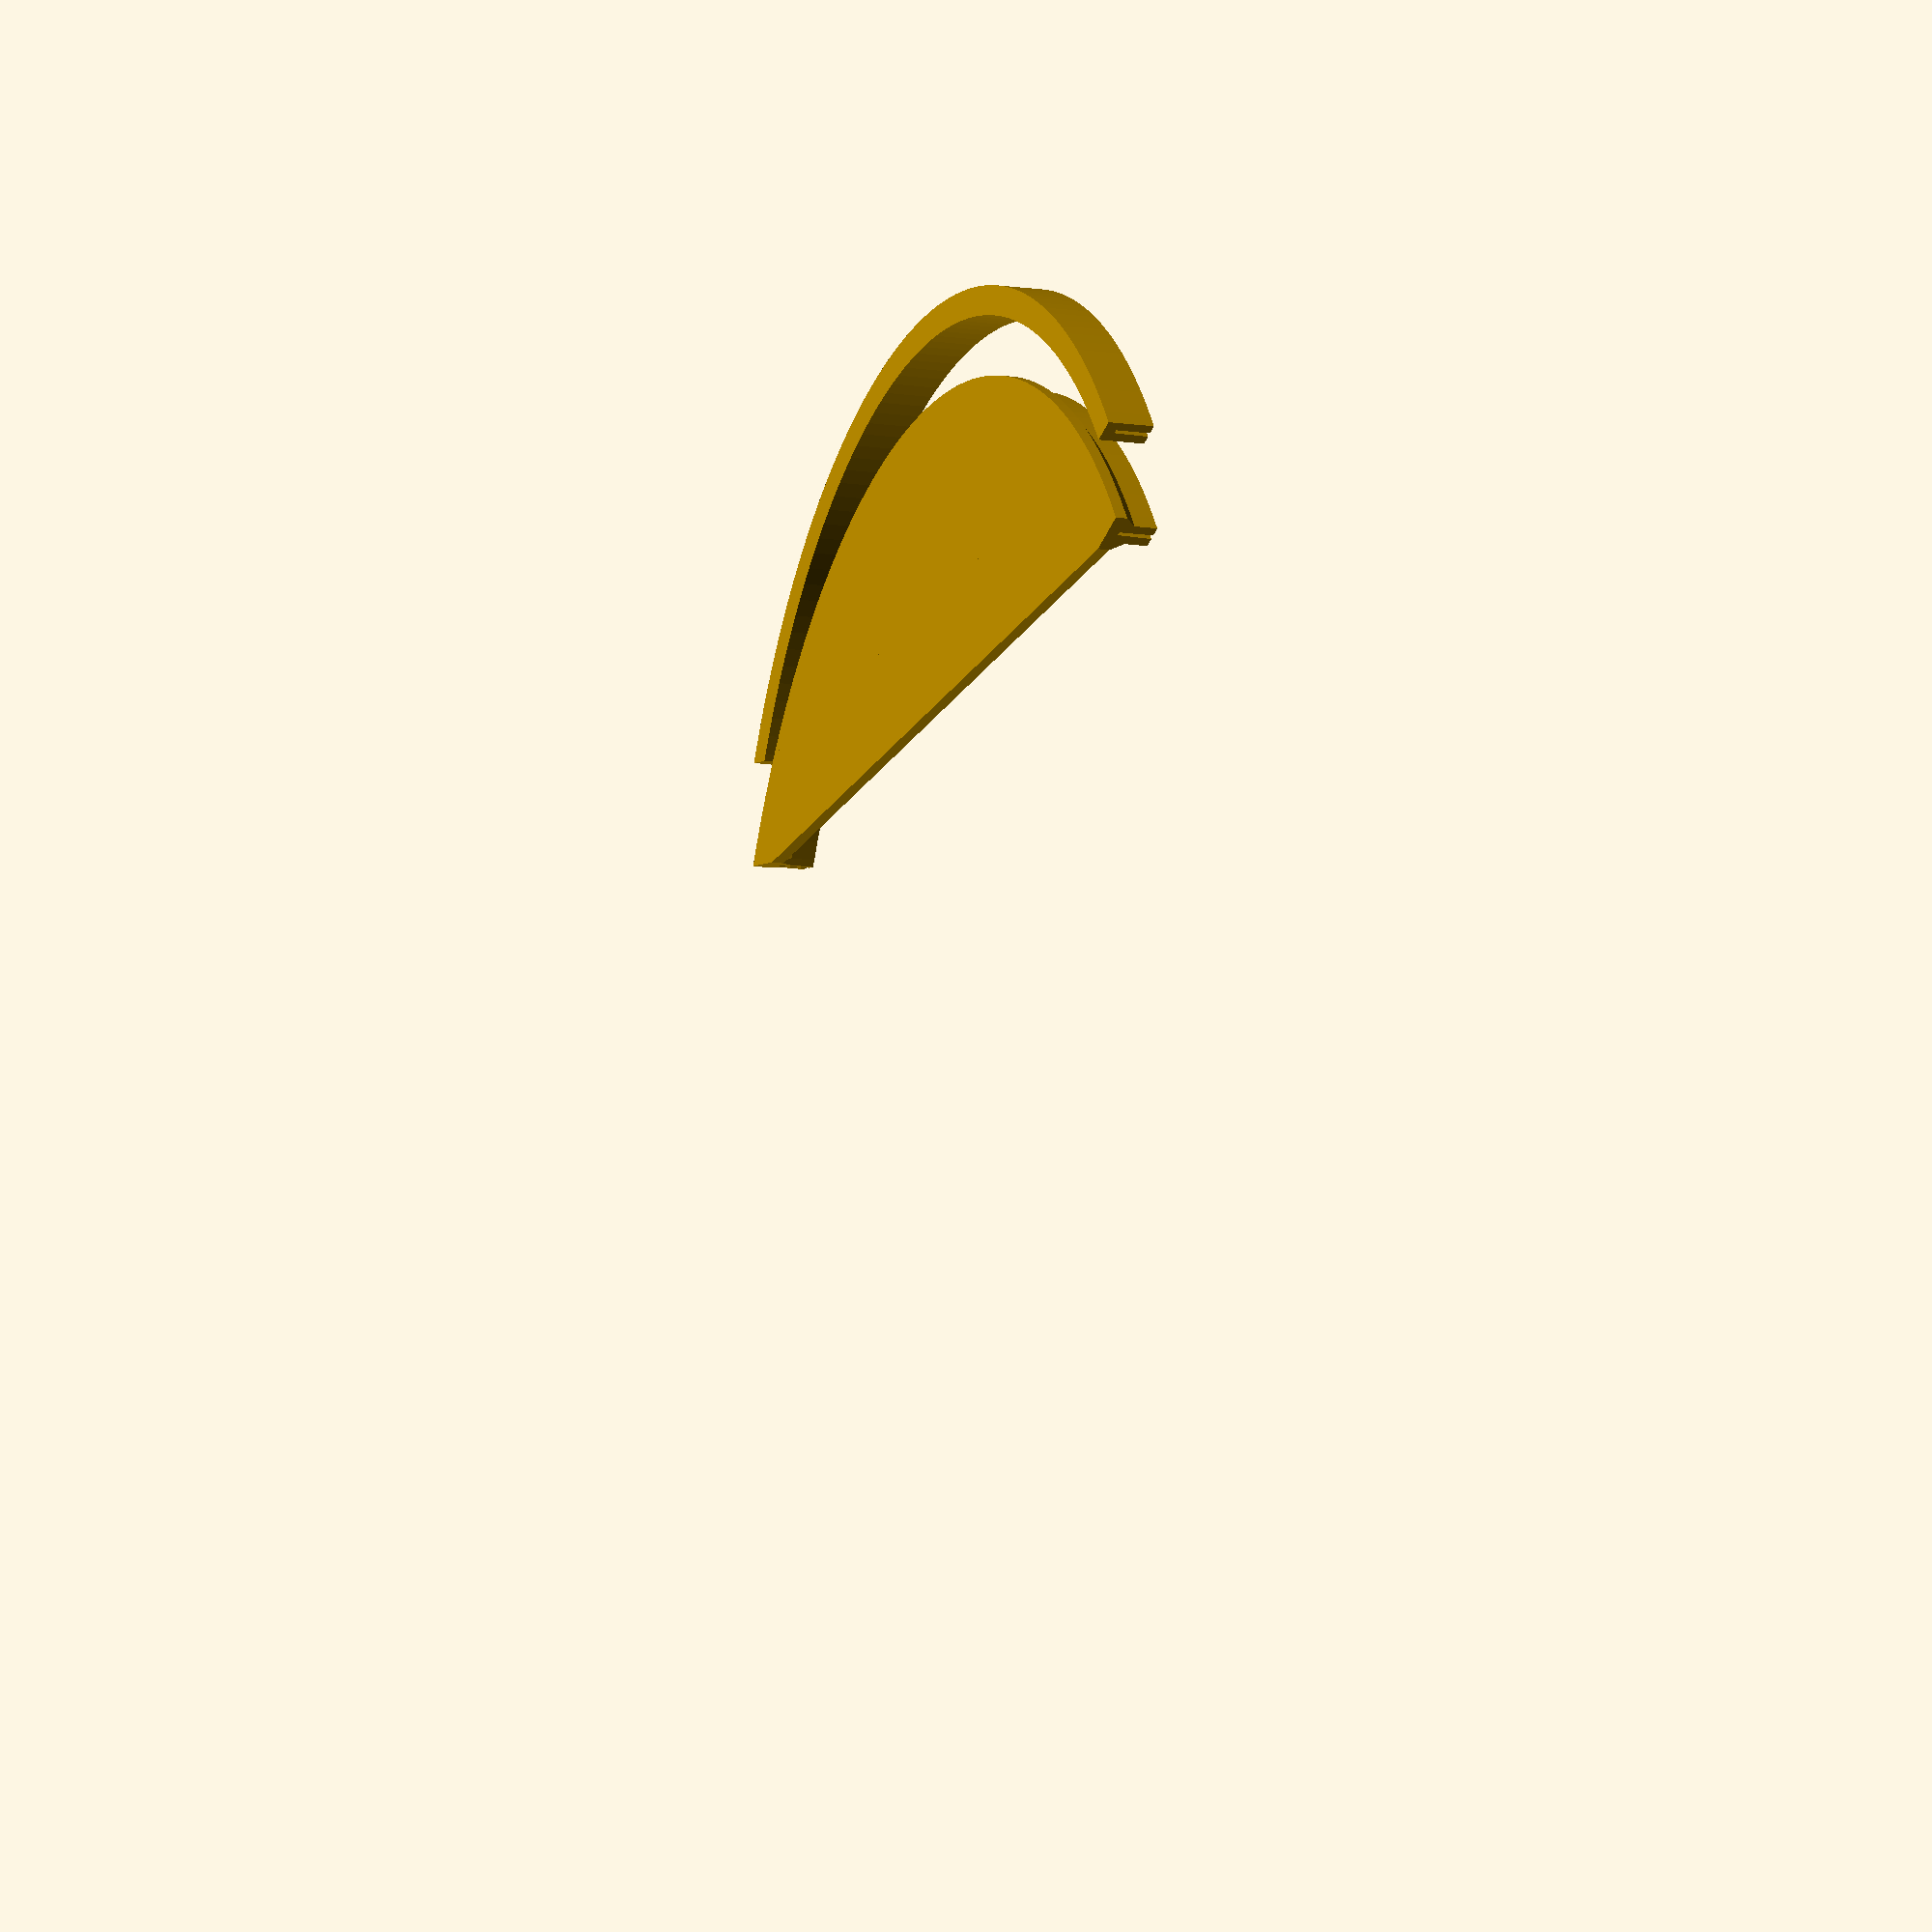
<openscad>
$fn = 200;

//length of photo
l = 150;
//depth
d = 25;
//height
h = 6;
//border radius
br = 5;

//cut depth
cd = h-3;
//cut radius
cr = 80;
//cut width
cw = 0.75;
//cut width lower
cwl = 0.6;

//strength
s = 1.5;

//photo shift angle
ps = 0.00;


// cut radius inner
cri = cr-4*s-cw;

photo_u = 2*PI* (cri+2*s+cw/2);
ratio_u = l/photo_u;
phi = 360*ratio_u/2;

//phi = asin((l/2)/(cr));
echo(phi);
cot = cr*sin(phi);
coa = cr*cos(phi);
coti = cri*sin(phi);
coai = cri*cos(phi);

echo(cot);
echo(coa);
co = cr-coa; // + 4*s + cw;
coi = cr-coai;

rd = phi > 45 ? coi : coi+d;
intersection(){
linear_extrude(h)polygon([[-rd,-2*s],[-rd,2*s],[-coi,coti],[-co,l/2-0],[0,l/2],[0,-l/2],[-co,-l/2],[-coi,-coti]]);
translate([-cr,0,0]) rotate_extrude() polygon([[cri,s],[cri+s,2*s],[cri+s,h],[cri+2*s,h],[cri+2*s+(cw-cwl)+ps,s],[cri+2*s+cw+ps,s],[cri+2*s+cw,h],[cri+3*s+cw,h],[cri+3*s+cw,2*s],[cr,s],[cr,0],[0,0],[0,s],]);
}


translate([9*s,0,0]) intersection(){
linear_extrude(h)polygon([[-rd,-2*s],[-rd,2*s],[-coi,coti],[-co,l/2-0],[0,l/2],[0,-l/2],[-co,-l/2],[-coi,-coti]]);
translate([-cr,0,0]) rotate_extrude() polygon([[cri+s,0],[cri+s,h],[cri+2*s,h],[cri+2*s+(cw-cwl)+ps,s],[cri+2*s+cw+ps,s],[cri+2*s+cw,h],[cri+3*s+cw,h],[cri+3*s+cw,0]]);
}





</openscad>
<views>
elev=14.4 azim=275.2 roll=250.4 proj=o view=solid
</views>
